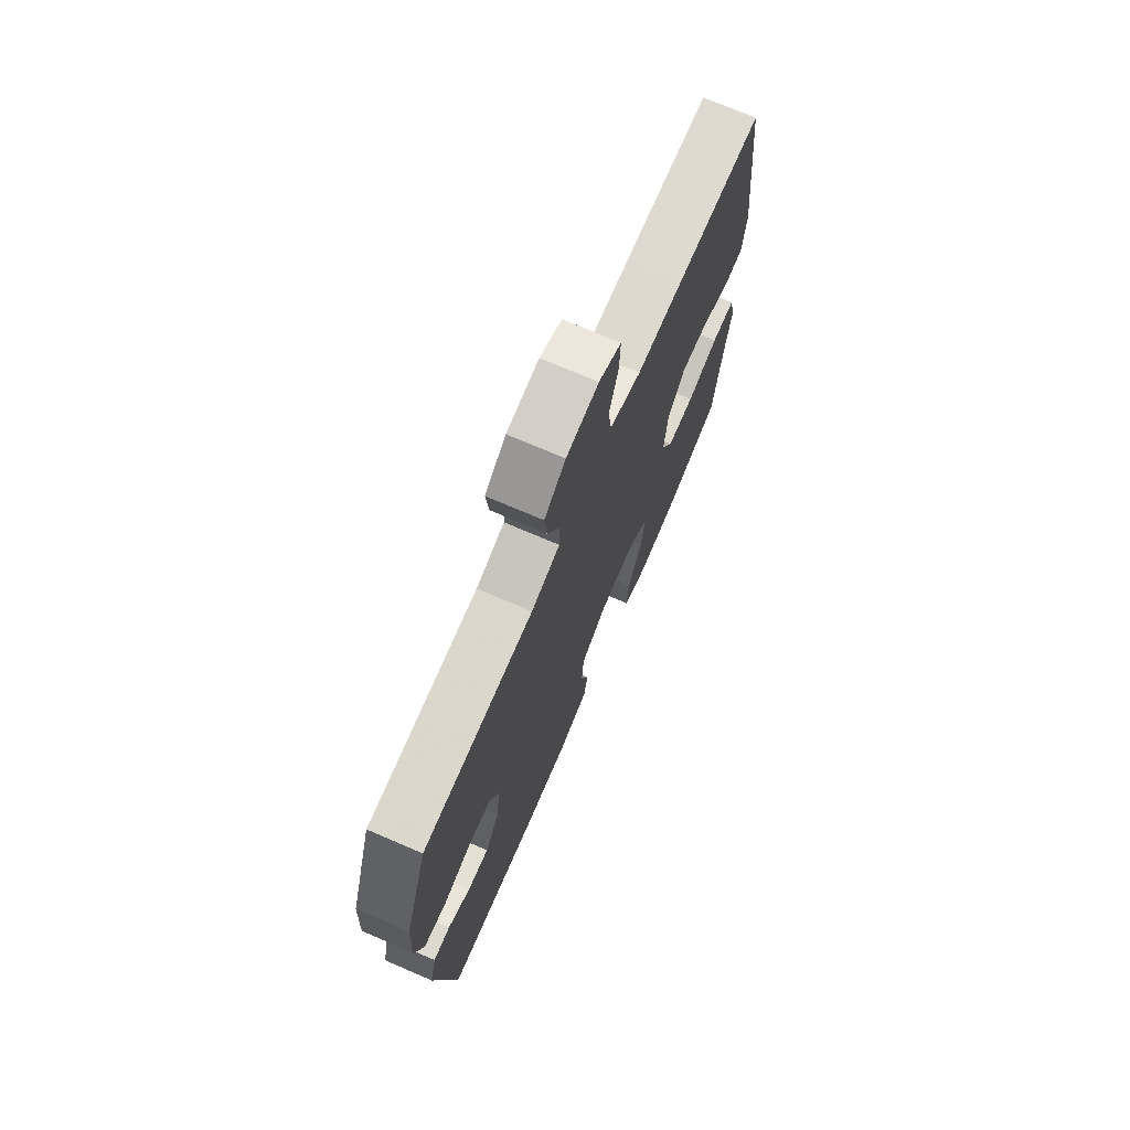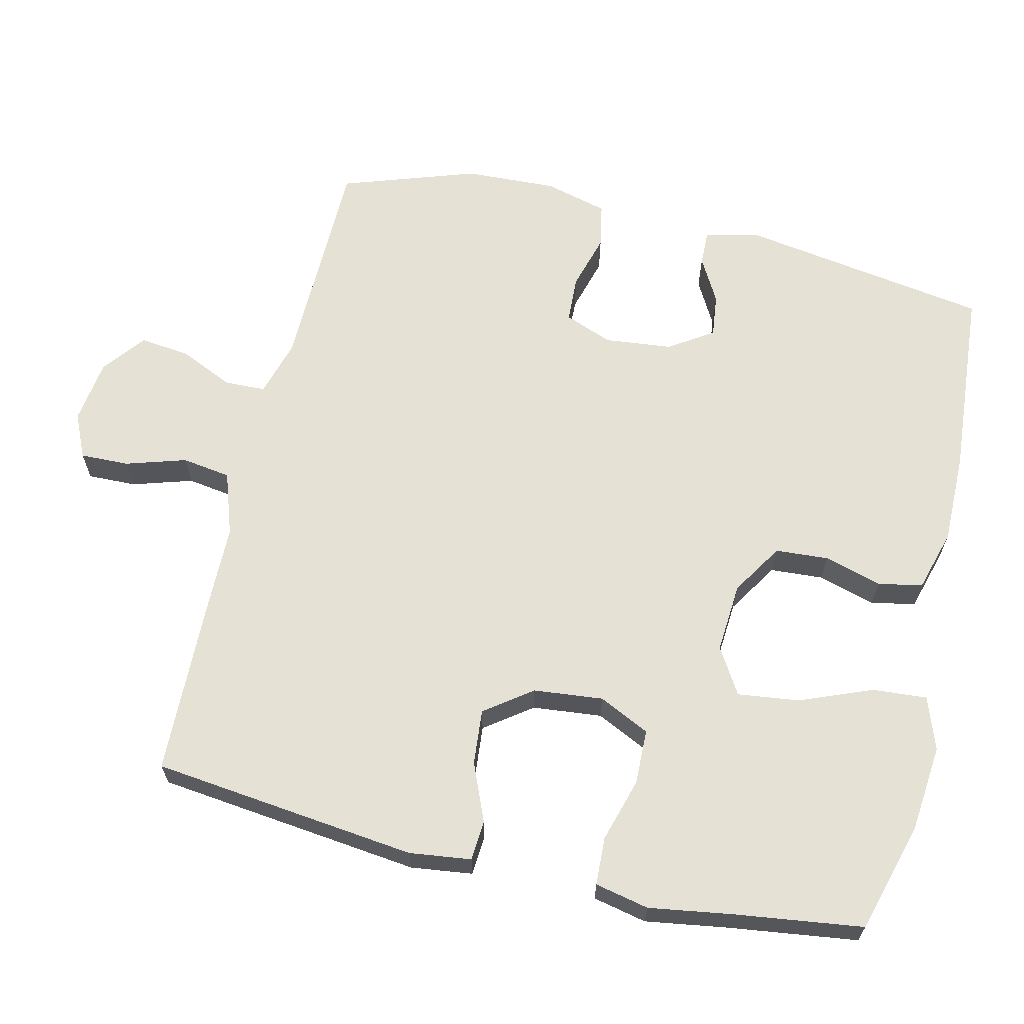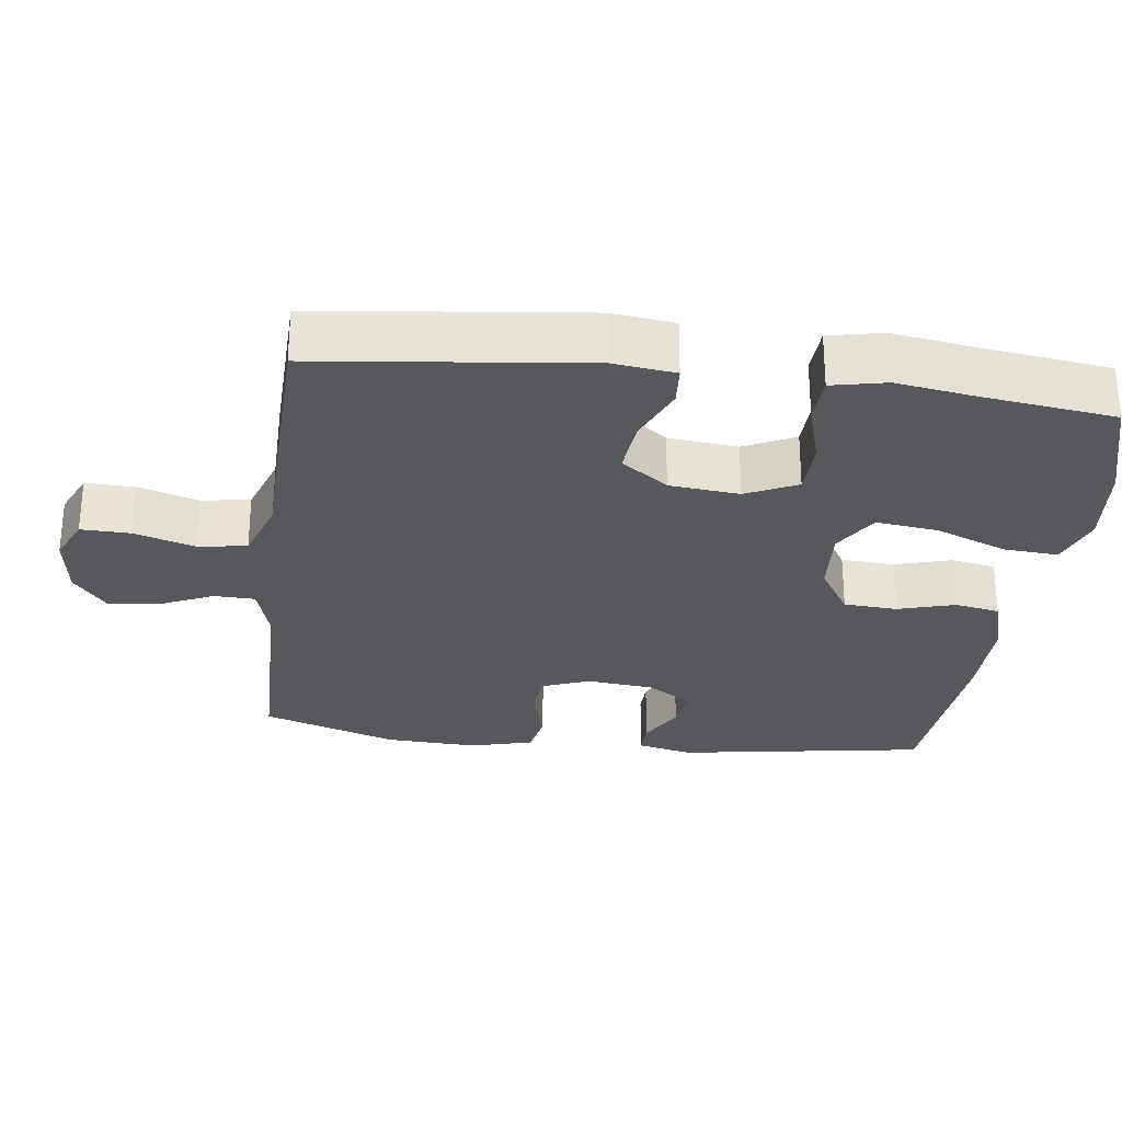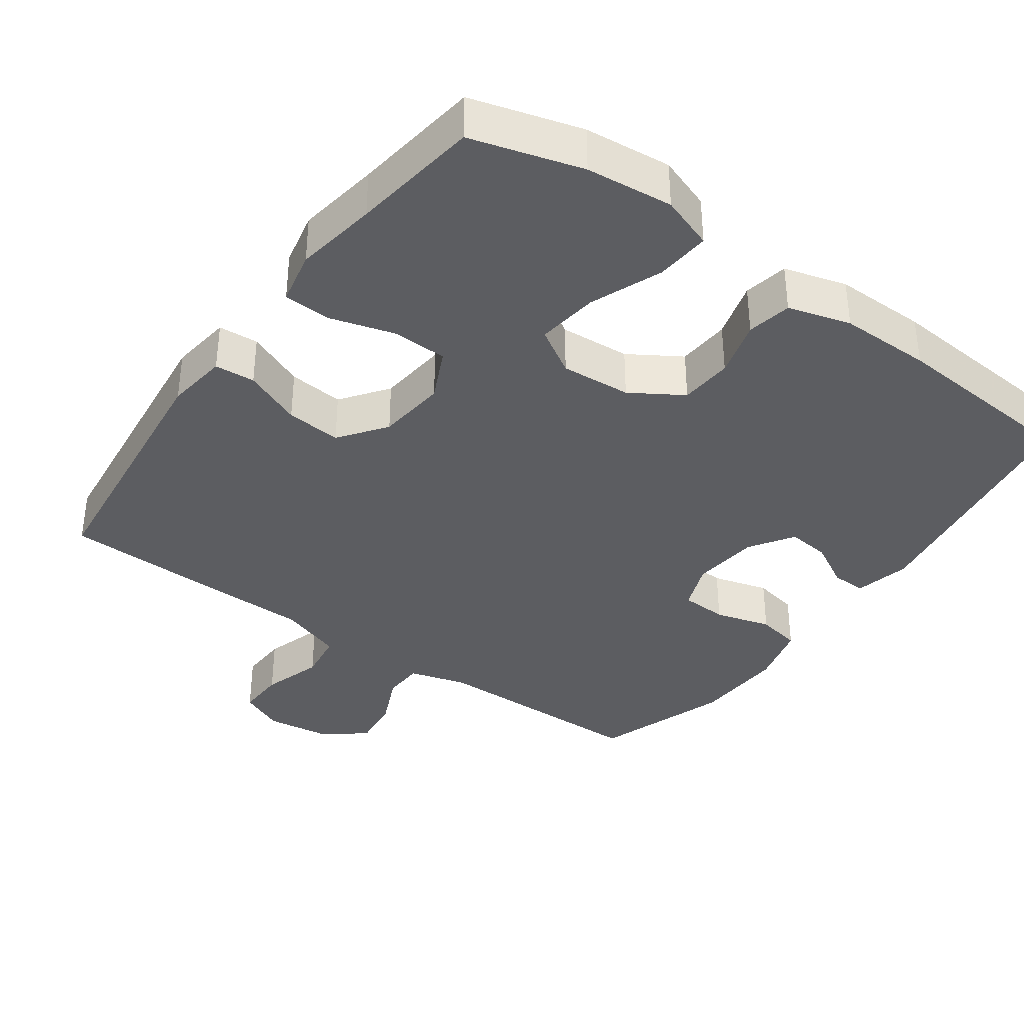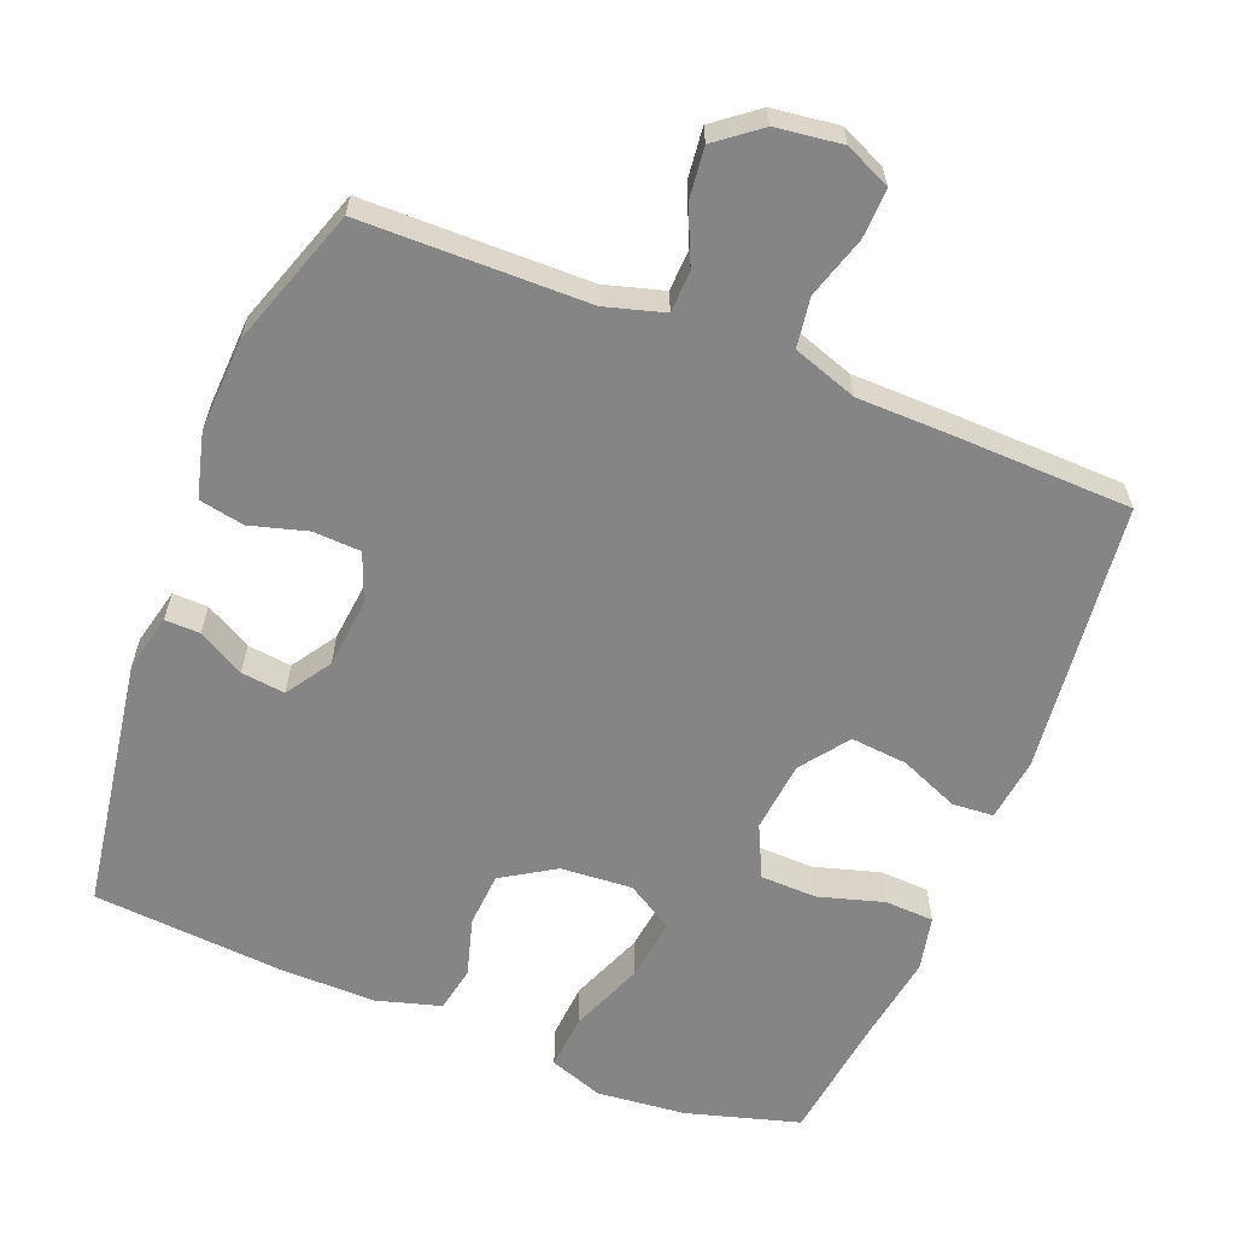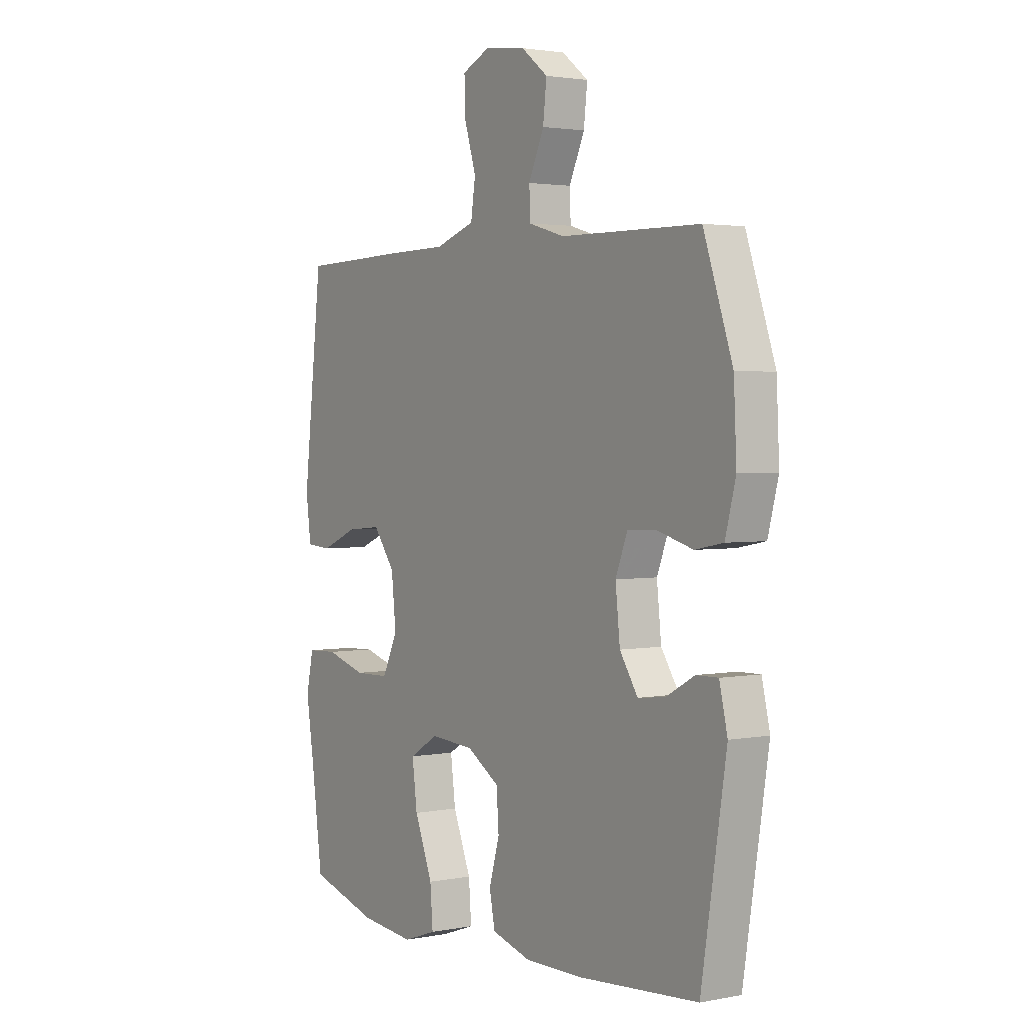
<metadata>
{"format":"obj","ext":"obj","renderer":"f3d","projection":"perspective","resolution":1024,"background":"white","views":[{"elev":72.7,"azim":-66.7,"up":"+Z"},{"elev":64.6,"azim":103.3,"up":"+Y"},{"elev":-28.1,"azim":82.8,"up":"+Y"},{"elev":-36.8,"azim":144.3,"up":"+Y"},{"elev":-61.8,"azim":-21.7,"up":"+Y"},{"elev":2.4,"azim":-123.9,"up":"+Z"}]}
</metadata>
<code>
v -0.5 0.07 -0.5
v -0.555 0.07 -0.153
v -0.537 0.07 -0.076
v -0.489 0.07 -0.077
v -0.426 0.07 -0.112
v -0.366 0.07 -0.119
v -0.326 0.07 -0.058
v -0.316 0.07 0.036
v -0.342 0.07 0.103
v -0.407 0.07 0.106
v -0.485 0.07 0.084
v -0.547 0.07 0.096
v -0.57 0.07 0.184
v -0.564 0.07 0.312
v -0.5 0.07 0.5
v -0.192 0.07 0.504
v -0.112 0.07 0.527
v -0.11 0.07 0.584
v -0.144 0.07 0.659
v -0.152 0.07 0.729
v -0.093 0.07 0.775
v -0.003 0.07 0.787
v 0.059 0.07 0.759
v 0.057 0.07 0.691
v 0.031 0.07 0.607
v 0.041 0.07 0.539
v 0.129 0.07 0.509
v 0.259 0.07 0.507
v 0.5 0.07 0.5
v 0.542 0.07 0.13
v 0.531 0.07 0.044
v 0.475 0.07 0.04
v 0.394 0.07 0.074
v 0.317 0.07 0.081
v 0.269 0.07 0.016
v 0.259 0.07 -0.081
v 0.293 0.07 -0.152
v 0.37 0.07 -0.154
v 0.459 0.07 -0.128
v 0.526 0.07 -0.131
v 0.542 0.07 -0.206
v 0.524 0.07 -0.321
v 0.5 0.07 -0.5
v 0.346 0.07 -0.544
v 0.225 0.07 -0.556
v 0.151 0.07 -0.53
v 0.157 0.07 -0.454
v 0.197 0.07 -0.354
v 0.208 0.07 -0.268
v 0.144 0.07 -0.229
v 0.046 0.07 -0.236
v -0.026 0.07 -0.281
v -0.031 0.07 -0.355
v -0.008 0.07 -0.435
v -0.02 0.07 -0.497
v -0.107 0.07 -0.522
v -0.235 0.07 -0.521
v -0.5 0 -0.5
v -0.555 0 -0.153
v -0.537 0 -0.076
v -0.489 0 -0.077
v -0.426 0 -0.112
v -0.366 0 -0.119
v -0.326 0 -0.058
v -0.316 0 0.036
v -0.342 0 0.103
v -0.407 0 0.106
v -0.485 0 0.084
v -0.547 0 0.096
v -0.57 0 0.184
v -0.564 0 0.312
v -0.5 0 0.5
v -0.192 0 0.504
v -0.112 0 0.527
v -0.11 0 0.584
v -0.144 0 0.659
v -0.152 0 0.729
v -0.093 0 0.775
v -0.003 0 0.787
v 0.059 0 0.759
v 0.057 0 0.691
v 0.031 0 0.607
v 0.041 0 0.539
v 0.129 0 0.509
v 0.259 0 0.507
v 0.5 0 0.5
v 0.542 0 0.13
v 0.531 0 0.044
v 0.475 0 0.04
v 0.394 0 0.074
v 0.317 0 0.081
v 0.269 0 0.016
v 0.259 0 -0.081
v 0.293 0 -0.152
v 0.37 0 -0.154
v 0.459 0 -0.128
v 0.526 0 -0.131
v 0.542 0 -0.206
v 0.524 0 -0.321
v 0.5 0 -0.5
v 0.346 0 -0.544
v 0.225 0 -0.556
v 0.151 0 -0.53
v 0.157 0 -0.454
v 0.197 0 -0.354
v 0.208 0 -0.268
v 0.144 0 -0.229
v 0.046 0 -0.236
v -0.026 0 -0.281
v -0.031 0 -0.355
v -0.008 0 -0.435
v -0.02 0 -0.497
v -0.107 0 -0.522
v -0.235 0 -0.521
f 3 4 5
f 2 3 5
f 1 2 5
f 57 1 5
f 56 57 5
f 55 56 5
f 54 55 5
f 53 54 5
f 52 53 5 6
f 51 52 6 7
f 50 51 7 8
f 46 47 48
f 45 46 48
f 44 45 48
f 43 44 48
f 42 43 48
f 42 48 49
f 41 42 49
f 40 41 49
f 39 40 49
f 38 39 49
f 37 38 49 50
f 31 32 33
f 30 31 33
f 29 30 33
f 28 29 33
f 27 28 33
f 26 27 33 34
f 23 24 25
f 22 23 25
f 21 22 25
f 20 21 25
f 19 20 25
f 18 19 25
f 17 18 25 26
f 26 34 35
f 17 26 35
f 16 17 35
f 14 15 16
f 13 14 16
f 12 13 16
f 11 12 16
f 10 11 16
f 50 8 9
f 37 50 9
f 36 37 9
f 16 35 36 9
f 9 10 16
f 62 61 60
f 62 60 59
f 62 59 58
f 62 58 114
f 62 114 113
f 62 113 112
f 62 112 111
f 62 111 110
f 63 62 110 109
f 64 63 109 108
f 65 64 108 107
f 105 104 103
f 105 103 102
f 105 102 101
f 105 101 100
f 105 100 99
f 106 105 99
f 106 99 98
f 106 98 97
f 106 97 96
f 106 96 95
f 107 106 95 94
f 90 89 88
f 90 88 87
f 90 87 86
f 90 86 85
f 90 85 84
f 91 90 84 83
f 82 81 80
f 82 80 79
f 82 79 78
f 82 78 77
f 82 77 76
f 82 76 75
f 83 82 75 74
f 92 91 83
f 92 83 74
f 92 74 73
f 73 72 71
f 73 71 70
f 73 70 69
f 73 69 68
f 73 68 67
f 66 65 107
f 66 107 94
f 66 94 93
f 66 93 92 73
f 73 67 66
f 1 58 59 2
f 2 59 60 3
f 3 60 61 4
f 4 61 62 5
f 5 62 63 6
f 6 63 64 7
f 7 64 65 8
f 8 65 66 9
f 9 66 67 10
f 10 67 68 11
f 11 68 69 12
f 12 69 70 13
f 13 70 71 14
f 14 71 72 15
f 15 72 73 16
f 16 73 74 17
f 17 74 75 18
f 18 75 76 19
f 19 76 77 20
f 20 77 78 21
f 21 78 79 22
f 22 79 80 23
f 23 80 81 24
f 24 81 82 25
f 25 82 83 26
f 26 83 84 27
f 27 84 85 28
f 28 85 86 29
f 29 86 87 30
f 30 87 88 31
f 31 88 89 32
f 32 89 90 33
f 33 90 91 34
f 34 91 92 35
f 35 92 93 36
f 36 93 94 37
f 37 94 95 38
f 38 95 96 39
f 39 96 97 40
f 40 97 98 41
f 41 98 99 42
f 42 99 100 43
f 43 100 101 44
f 44 101 102 45
f 45 102 103 46
f 46 103 104 47
f 47 104 105 48
f 48 105 106 49
f 49 106 107 50
f 50 107 108 51
f 51 108 109 52
f 52 109 110 53
f 53 110 111 54
f 54 111 112 55
f 55 112 113 56
f 56 113 114 57
f 57 114 58 1

</code>
